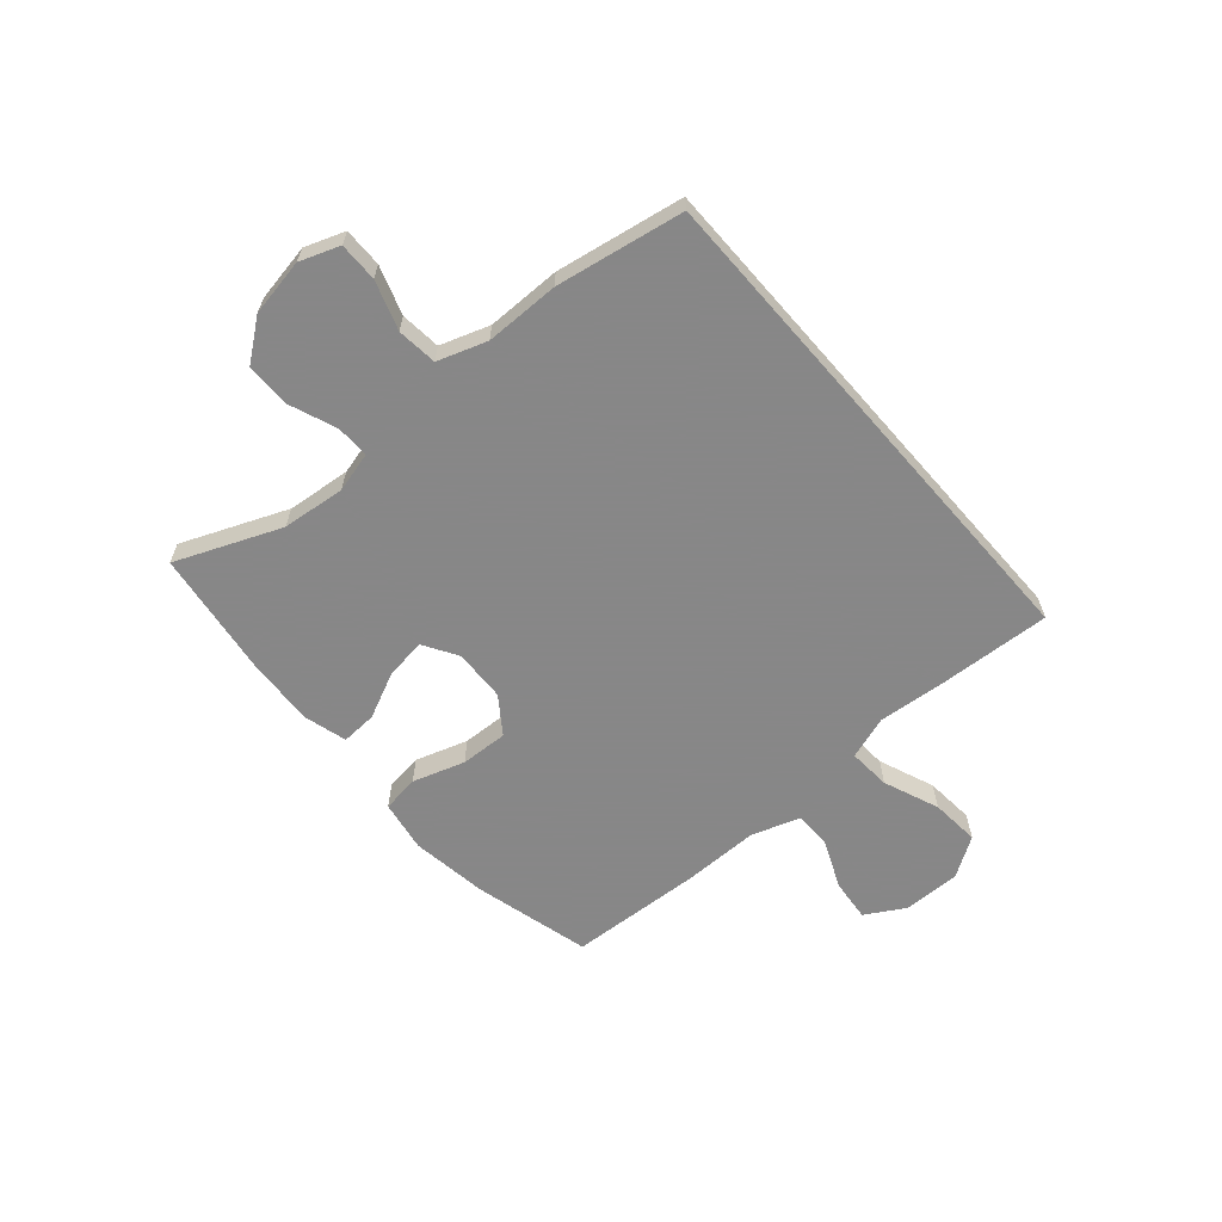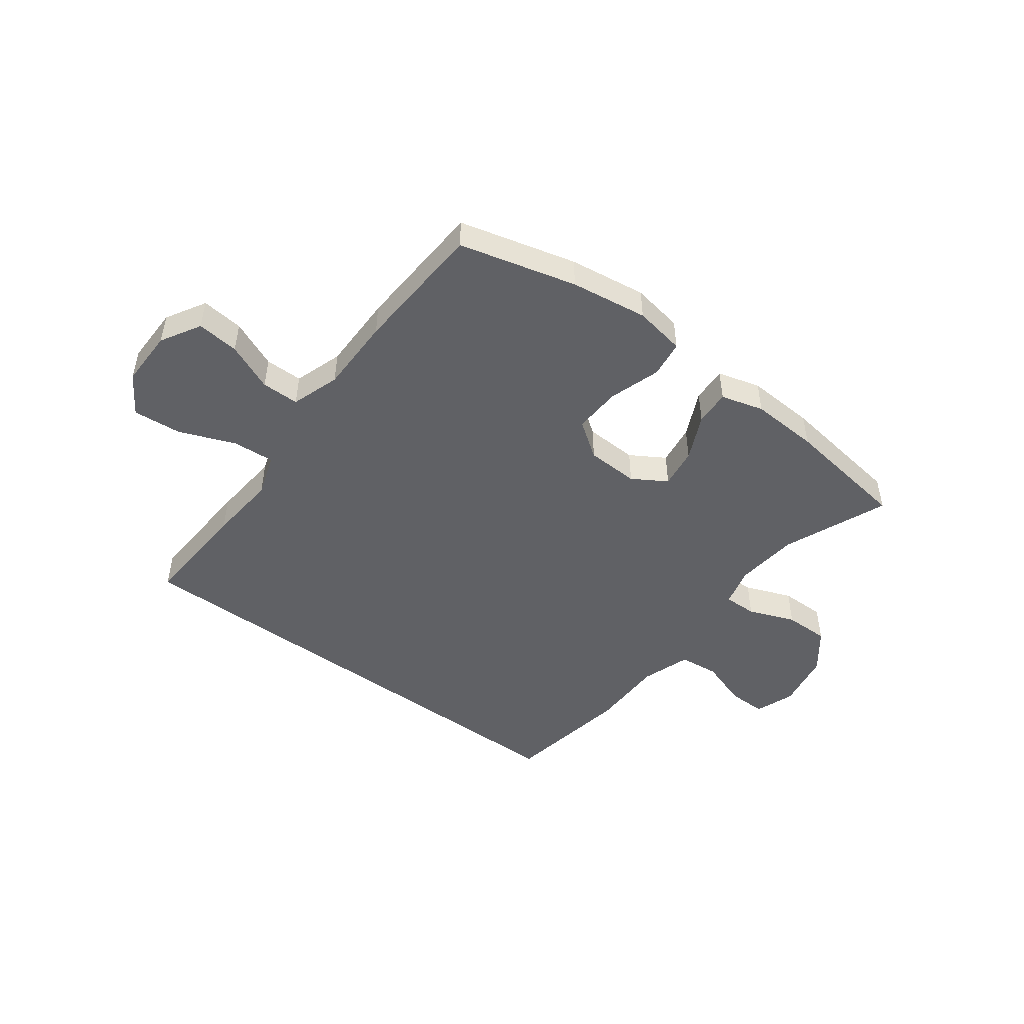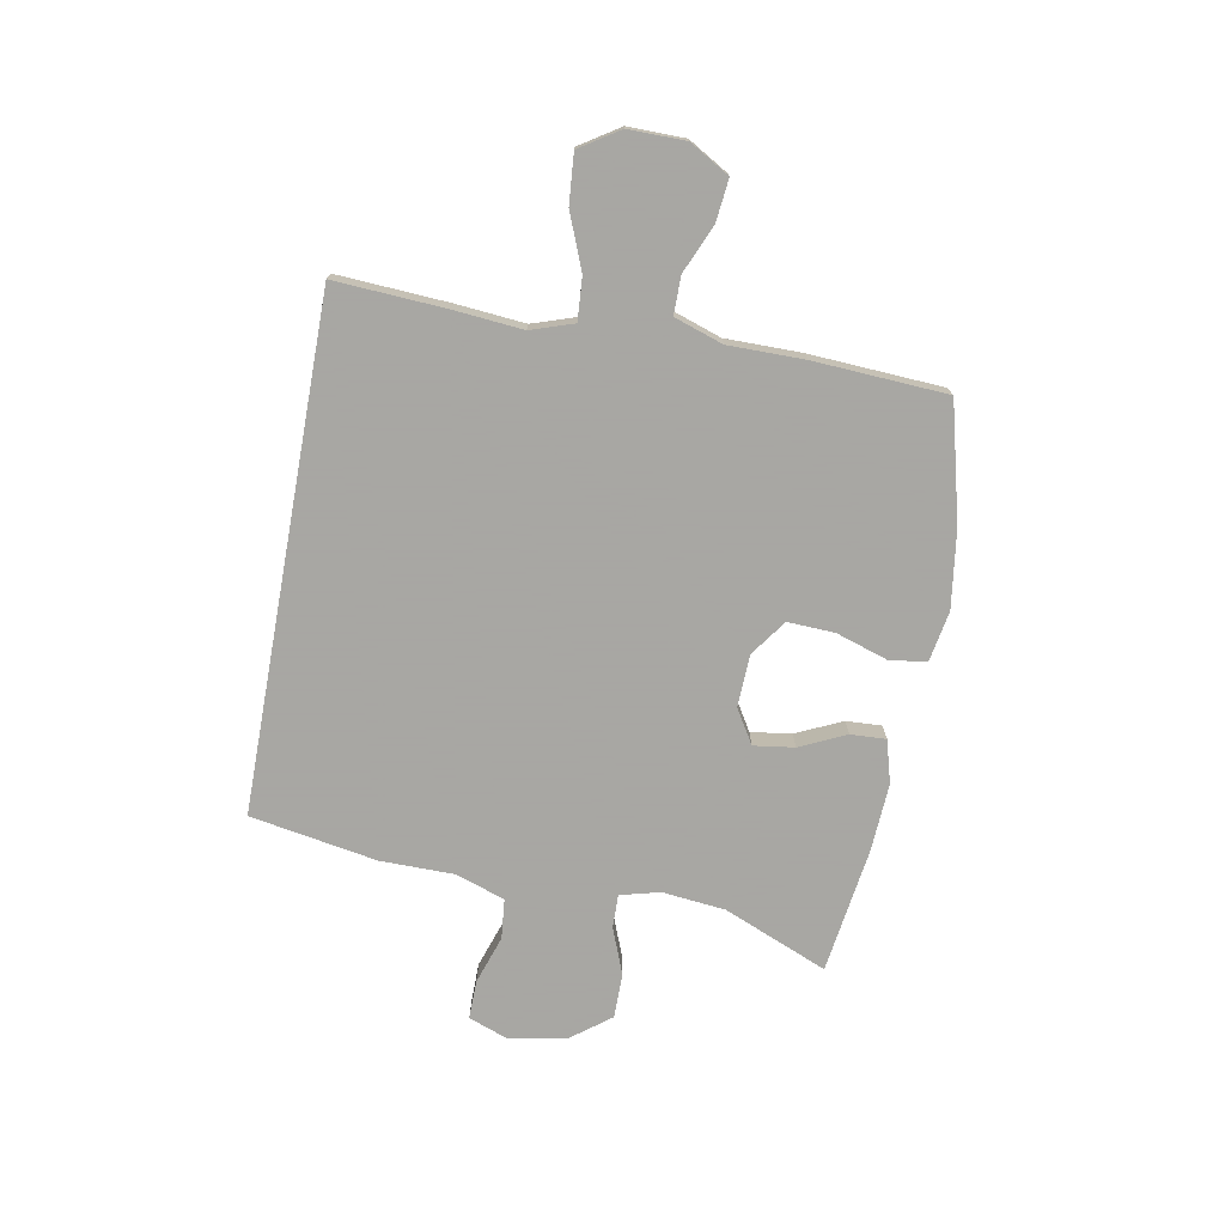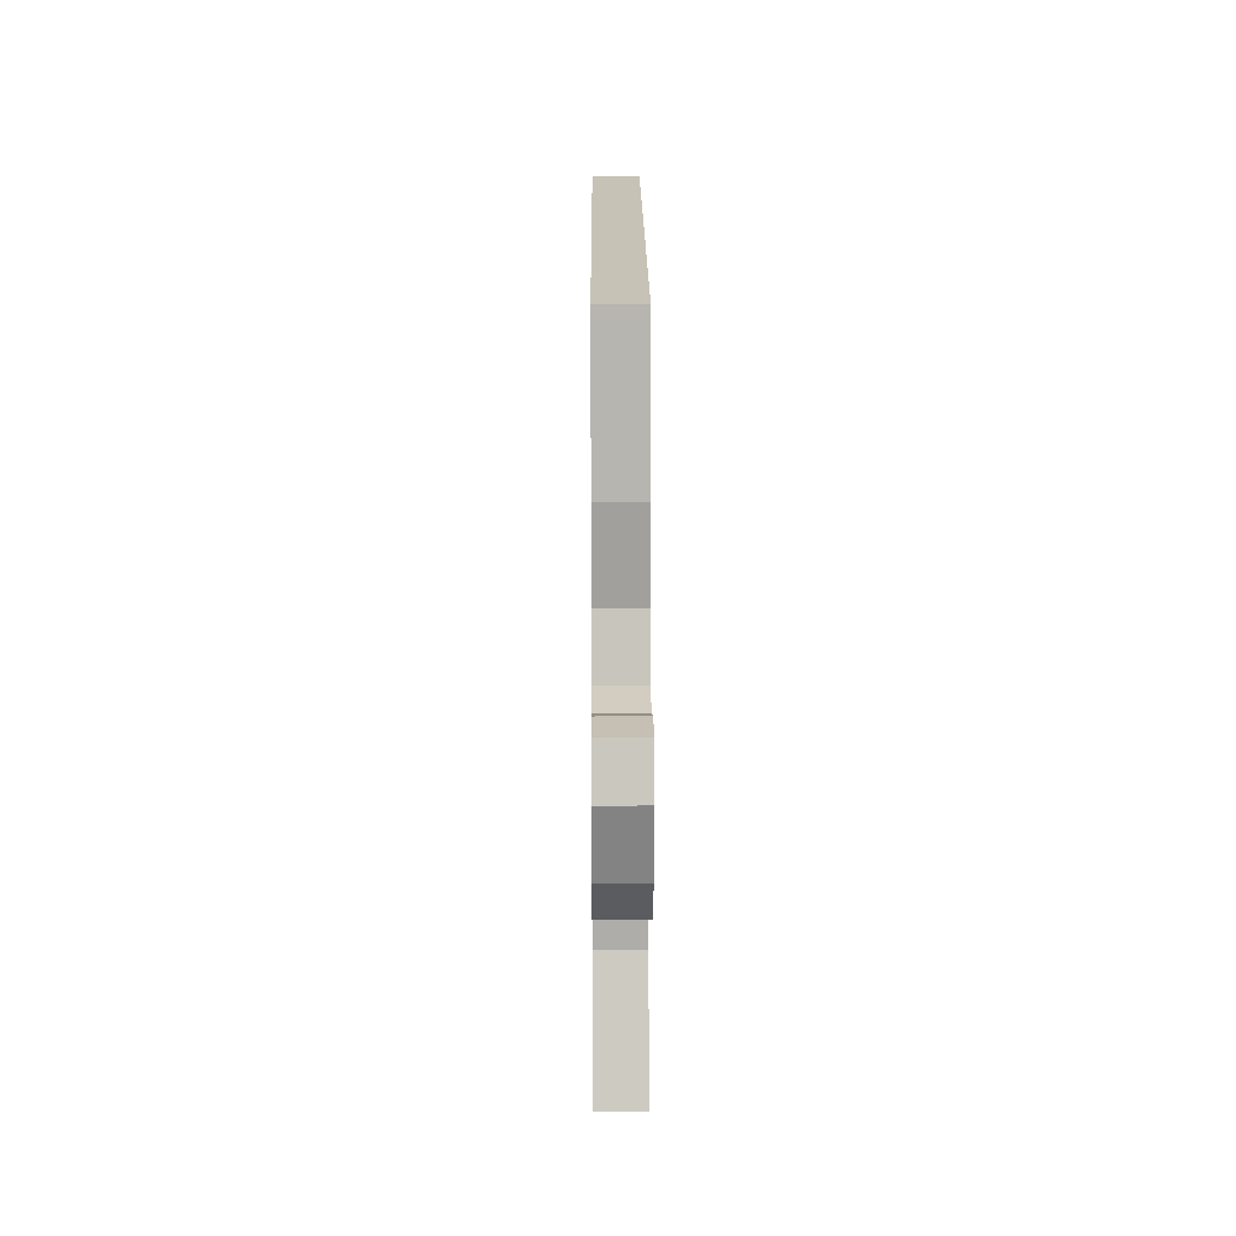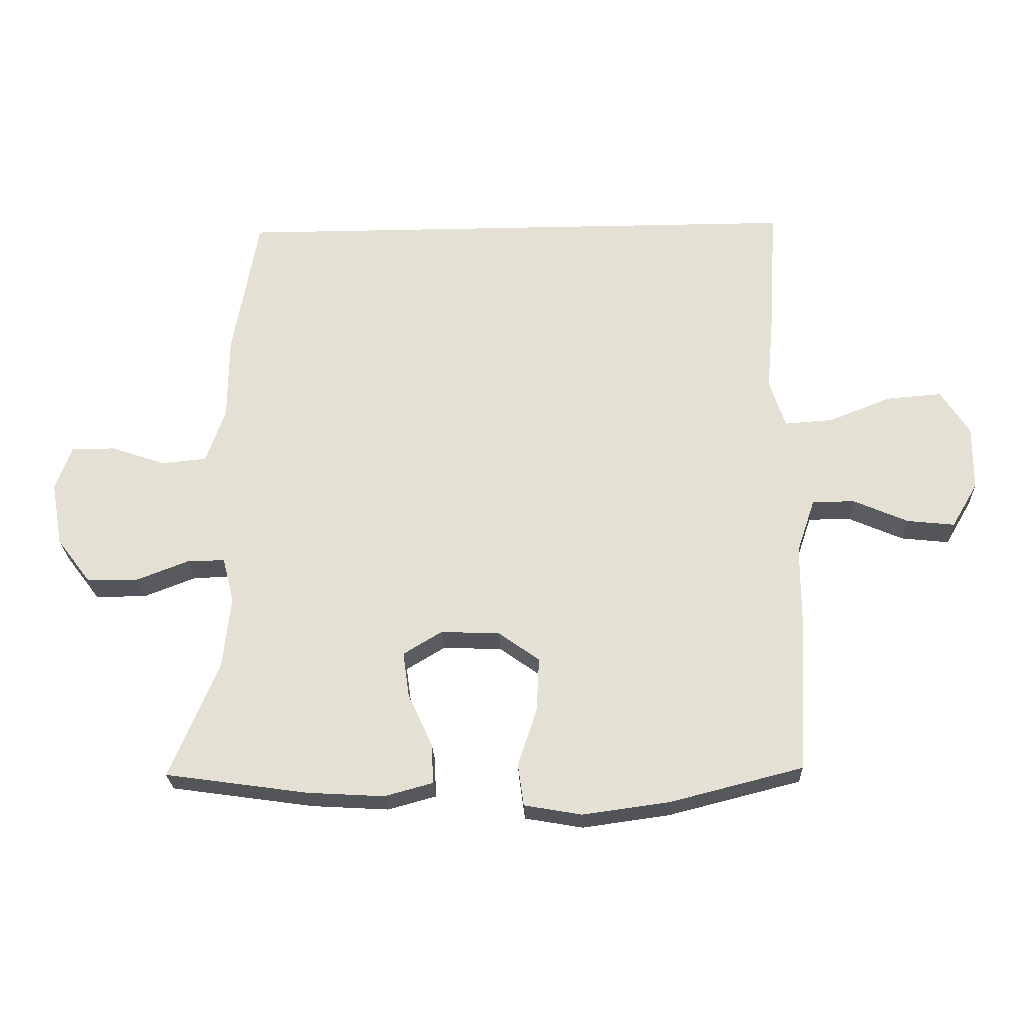
<metadata>
{"format":"obj","ext":"obj","renderer":"f3d","projection":"perspective","resolution":1024,"background":"white","views":[{"elev":-62.6,"azim":-48.9,"up":"+Y"},{"elev":-48.2,"azim":143.4,"up":"+Y"},{"elev":-74.4,"azim":79.7,"up":"+Y"},{"elev":18.9,"azim":-90.4,"up":"+Z"},{"elev":-24.9,"azim":2.0,"up":"+Z"}]}
</metadata>
<code>
v 0.5 0.07 -0.5
v 0.292 0.07 -0.553
v 0.155 0.07 -0.572
v 0.064 0.07 -0.556
v 0.055 0.07 -0.49
v 0.085 0.07 -0.398
v 0.089 0.07 -0.314
v 0.025 0.07 -0.268
v -0.068 0.07 -0.264
v -0.129 0.07 -0.301
v -0.119 0.07 -0.373
v -0.081 0.07 -0.455
v -0.078 0.07 -0.518
v -0.154 0.07 -0.539
v -0.275 0.07 -0.532
v -0.5 0.07 -0.5
v -0.423 0.07 -0.315
v -0.411 0.07 -0.203
v -0.429 0.07 -0.132
v -0.488 0.07 -0.133
v -0.571 0.07 -0.165
v -0.651 0.07 -0.165
v -0.705 0.07 -0.094
v -0.723 0.07 0.008
v -0.697 0.07 0.078
v -0.628 0.07 0.077
v -0.542 0.07 0.048
v -0.471 0.07 0.055
v -0.441 0.07 0.142
v -0.44 0.07 0.274
v -0.4 0.07 0.5
v 0.504 0.07 0.5
v 0.492 0.07 0.302
v 0.481 0.07 0.18
v 0.506 0.07 0.104
v 0.581 0.07 0.109
v 0.68 0.07 0.148
v 0.767 0.07 0.155
v 0.812 0.07 0.085
v 0.811 0.07 -0.017
v 0.77 0.07 -0.087
v 0.695 0.07 -0.079
v 0.61 0.07 -0.042
v 0.543 0.07 -0.042
v 0.514 0.07 -0.128
v 0.514 0.07 -0.263
v 0.5 0 -0.5
v 0.292 0 -0.553
v 0.155 0 -0.572
v 0.064 0 -0.556
v 0.055 0 -0.49
v 0.085 0 -0.398
v 0.089 0 -0.314
v 0.025 0 -0.268
v -0.068 0 -0.264
v -0.129 0 -0.301
v -0.119 0 -0.373
v -0.081 0 -0.455
v -0.078 0 -0.518
v -0.154 0 -0.539
v -0.275 0 -0.532
v -0.5 0 -0.5
v -0.423 0 -0.315
v -0.411 0 -0.203
v -0.429 0 -0.132
v -0.488 0 -0.133
v -0.571 0 -0.165
v -0.651 0 -0.165
v -0.705 0 -0.094
v -0.723 0 0.008
v -0.697 0 0.078
v -0.628 0 0.077
v -0.542 0 0.048
v -0.471 0 0.055
v -0.441 0 0.142
v -0.44 0 0.274
v -0.4 0 0.5
v 0.504 0 0.5
v 0.492 0 0.302
v 0.481 0 0.18
v 0.506 0 0.104
v 0.581 0 0.109
v 0.68 0 0.148
v 0.767 0 0.155
v 0.812 0 0.085
v 0.811 0 -0.017
v 0.77 0 -0.087
v 0.695 0 -0.079
v 0.61 0 -0.042
v 0.543 0 -0.042
v 0.514 0 -0.128
v 0.514 0 -0.263
f 45 46 1 2
f 44 45 2 3
f 40 41 42 43
f 40 43 44
f 39 40 44
f 36 37 38 39
f 35 36 39 44
f 34 35 44 3
f 29 30 31 32
f 28 29 32 33
f 24 25 26 27
f 24 27 28
f 23 24 28
f 20 21 22 23
f 19 20 23 28
f 18 19 28 33
f 14 15 16 17
f 11 12 13 14
f 10 11 14 17
f 9 10 17 18
f 3 4 5 6
f 3 6 7
f 34 3 7
f 33 34 7 8
f 8 9 18 33
f 48 47 92 91
f 49 48 91 90
f 89 88 87 86
f 90 89 86
f 90 86 85
f 85 84 83 82
f 90 85 82 81
f 49 90 81 80
f 78 77 76 75
f 79 78 75 74
f 73 72 71 70
f 74 73 70
f 74 70 69
f 69 68 67 66
f 74 69 66 65
f 79 74 65 64
f 63 62 61 60
f 60 59 58 57
f 63 60 57 56
f 64 63 56 55
f 52 51 50 49
f 53 52 49
f 53 49 80
f 54 53 80 79
f 79 64 55 54
f 1 47 48 2
f 2 48 49 3
f 3 49 50 4
f 4 50 51 5
f 5 51 52 6
f 6 52 53 7
f 7 53 54 8
f 8 54 55 9
f 9 55 56 10
f 10 56 57 11
f 11 57 58 12
f 12 58 59 13
f 13 59 60 14
f 14 60 61 15
f 15 61 62 16
f 16 62 63 17
f 17 63 64 18
f 18 64 65 19
f 19 65 66 20
f 20 66 67 21
f 21 67 68 22
f 22 68 69 23
f 23 69 70 24
f 24 70 71 25
f 25 71 72 26
f 26 72 73 27
f 27 73 74 28
f 28 74 75 29
f 29 75 76 30
f 30 76 77 31
f 31 77 78 32
f 32 78 79 33
f 33 79 80 34
f 34 80 81 35
f 35 81 82 36
f 36 82 83 37
f 37 83 84 38
f 38 84 85 39
f 39 85 86 40
f 40 86 87 41
f 41 87 88 42
f 42 88 89 43
f 43 89 90 44
f 44 90 91 45
f 45 91 92 46
f 46 92 47 1

</code>
